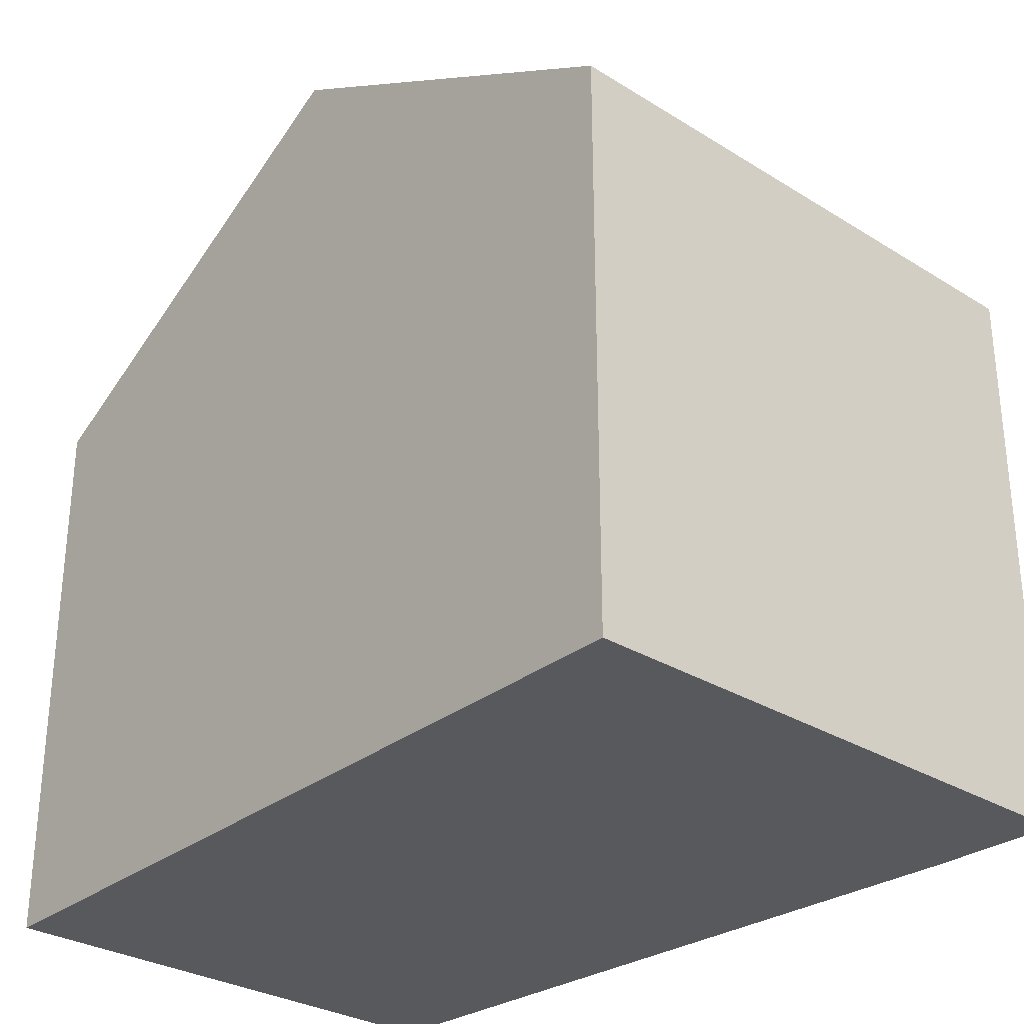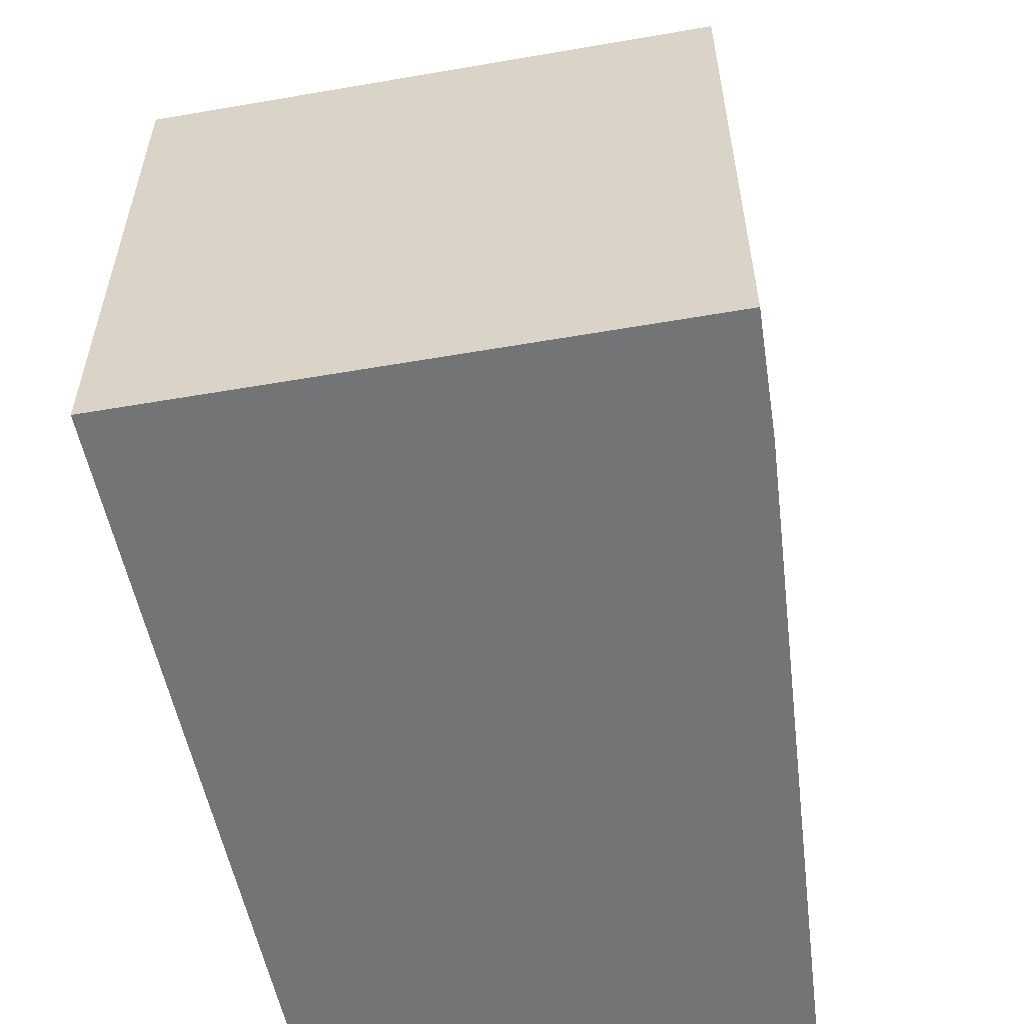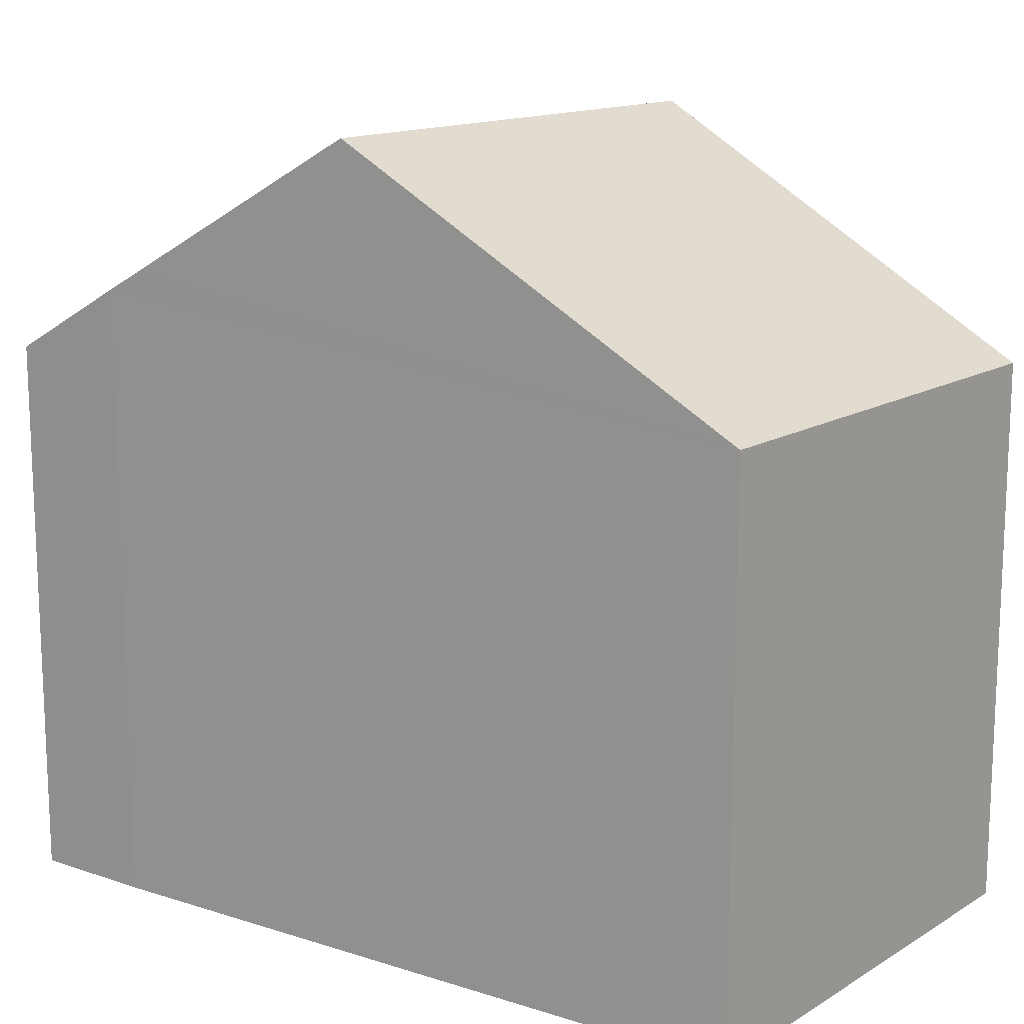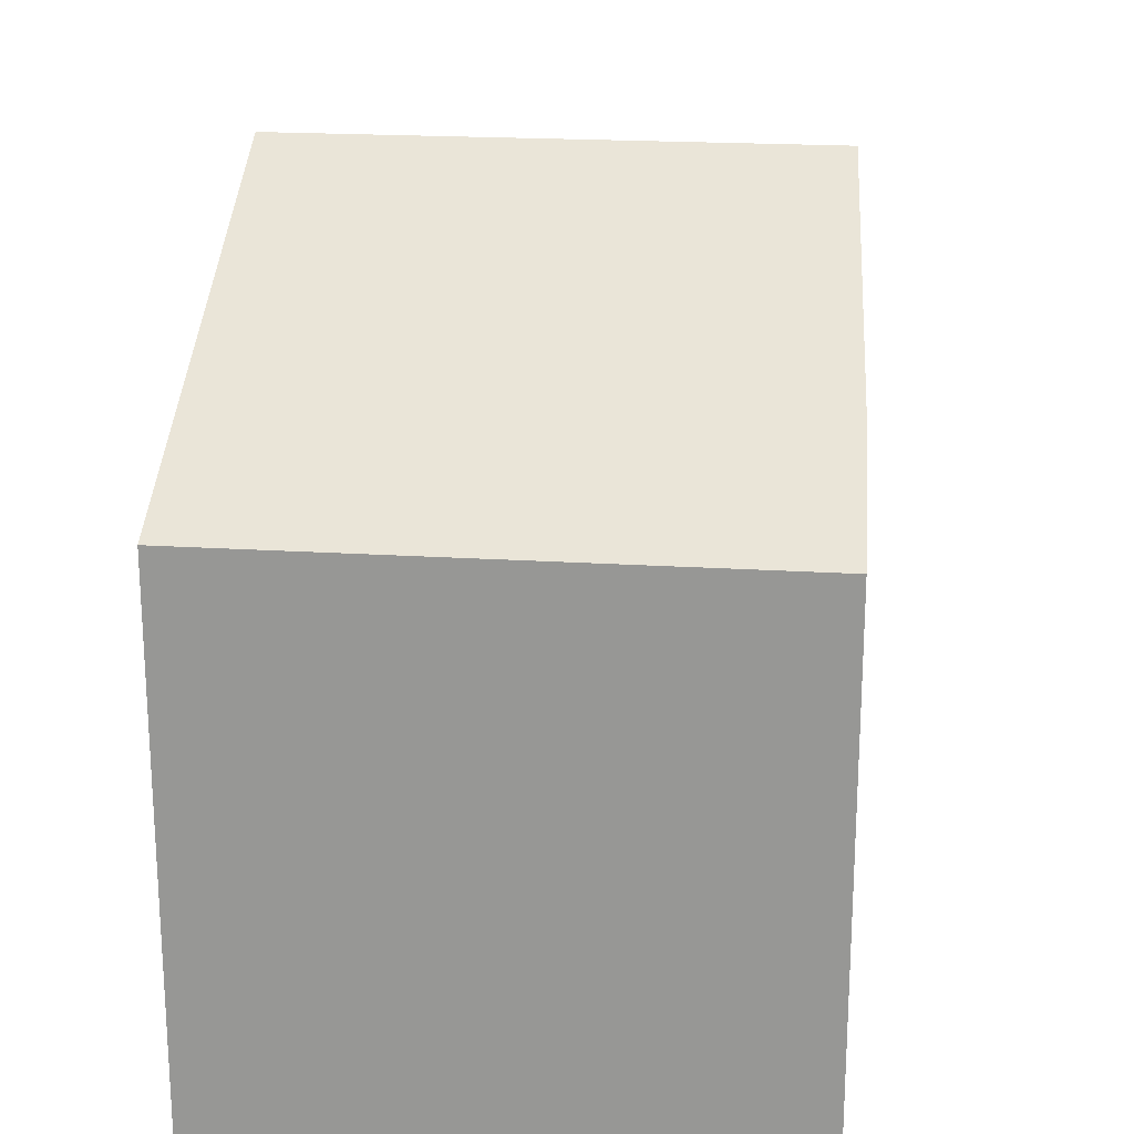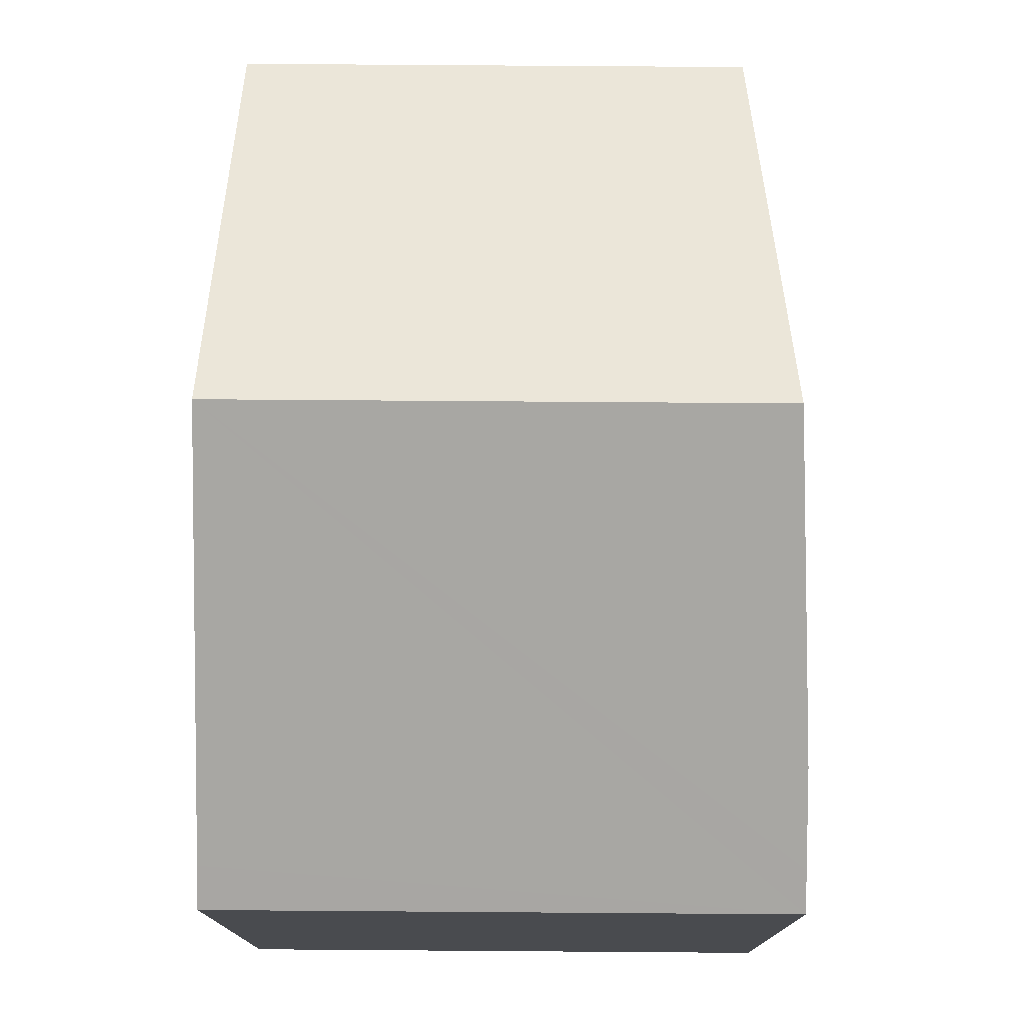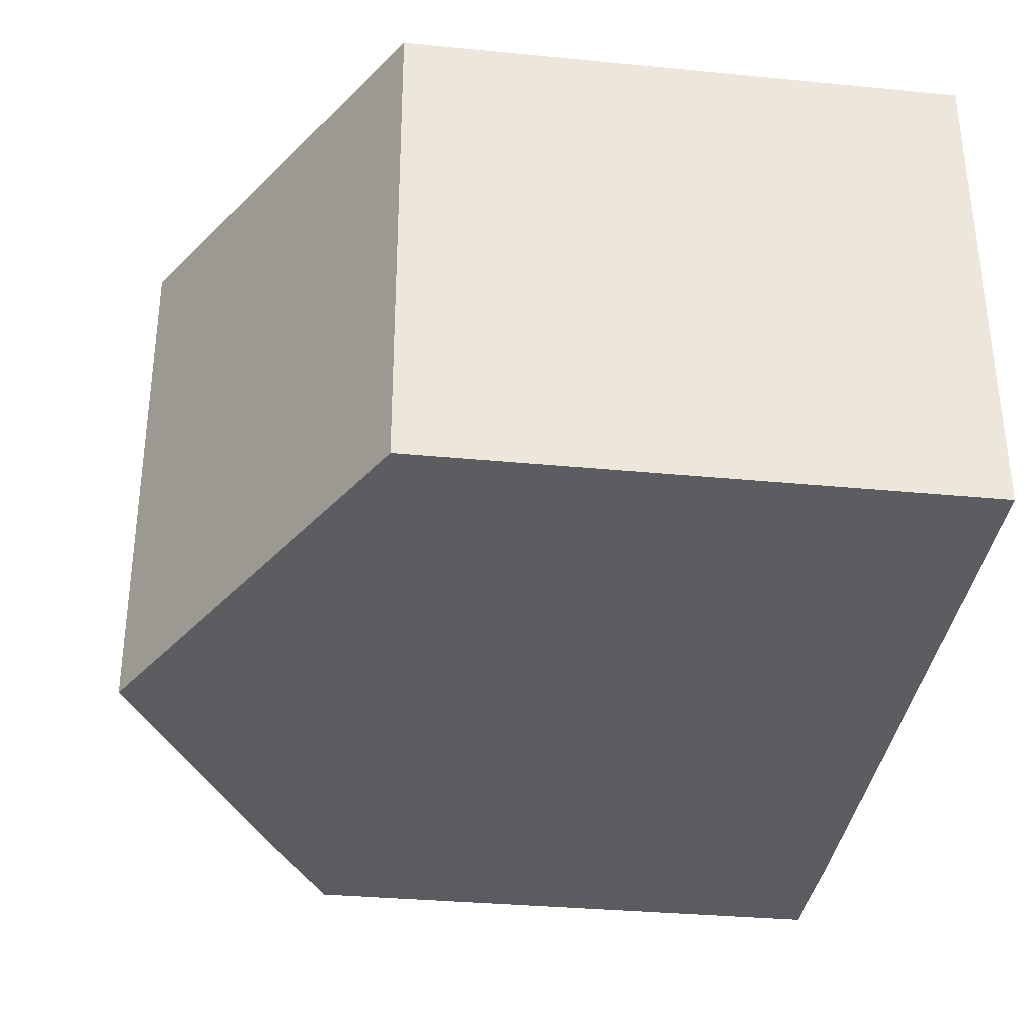
<metadata>
{"format":"obj","ext":"obj","renderer":"f3d","projection":"perspective","resolution":1024,"background":"white","views":[{"elev":-29.9,"azim":48.7,"up":"+Y"},{"elev":-56.2,"azim":101.1,"up":"+Y"},{"elev":14.2,"azim":-141.1,"up":"+Y"},{"elev":20.8,"azim":97.3,"up":"+Y"},{"elev":76.2,"azim":91.3,"up":"+Y"},{"elev":-32.6,"azim":-97.7,"up":"+Z"}]}
</metadata>
<code>
v  5.118 9.576 5.972
v  8.075 7.859 -0.601
v  5.02 9.576 -0.374
v  8.538 7.599 -0.635
v  9.585 7.011 -0.678
v  10.04 6.754 -0.697
v  9.684 7.013 5.997
v  10.14 6.754 6
v  0 6.754 4.136e-16
v  0.092 6.754 5.944
v  0.092 -3.64e-16 5.944
v  5.118 -3.657e-16 5.972
v  9.684 -3.672e-16 5.997
v  10.14 -3.674e-16 6
v  10.04 4.268e-17 -0.697
v  8.538 3.888e-17 -0.635
v  9.585 4.152e-17 -0.678
v  0 0 0
v  8.075 3.68e-17 -0.601
v  5.02 2.29e-17 -0.374
g defaultobject
f 1 2 3
f 2 1 4
f 4 1 5
f 5 1 6
f 6 1 7
f 6 7 8
f 9 1 3
f 1 9 10
f 11 1 10
f 1 11 7
f 7 11 12
f 7 12 8
f 8 12 13
f 8 13 14
f 14 6 8
f 6 14 15
f 5 16 4
f 16 5 6
f 16 6 15
f 16 15 17
f 2 9 3
f 9 2 4
f 9 4 16
f 9 16 18
f 18 16 19
f 18 19 20
f 18 10 9
f 10 18 11
f 13 15 14
f 15 13 12
f 15 12 17
f 17 12 16
f 16 12 11
f 16 11 19
f 19 11 20
f 20 11 18

</code>
